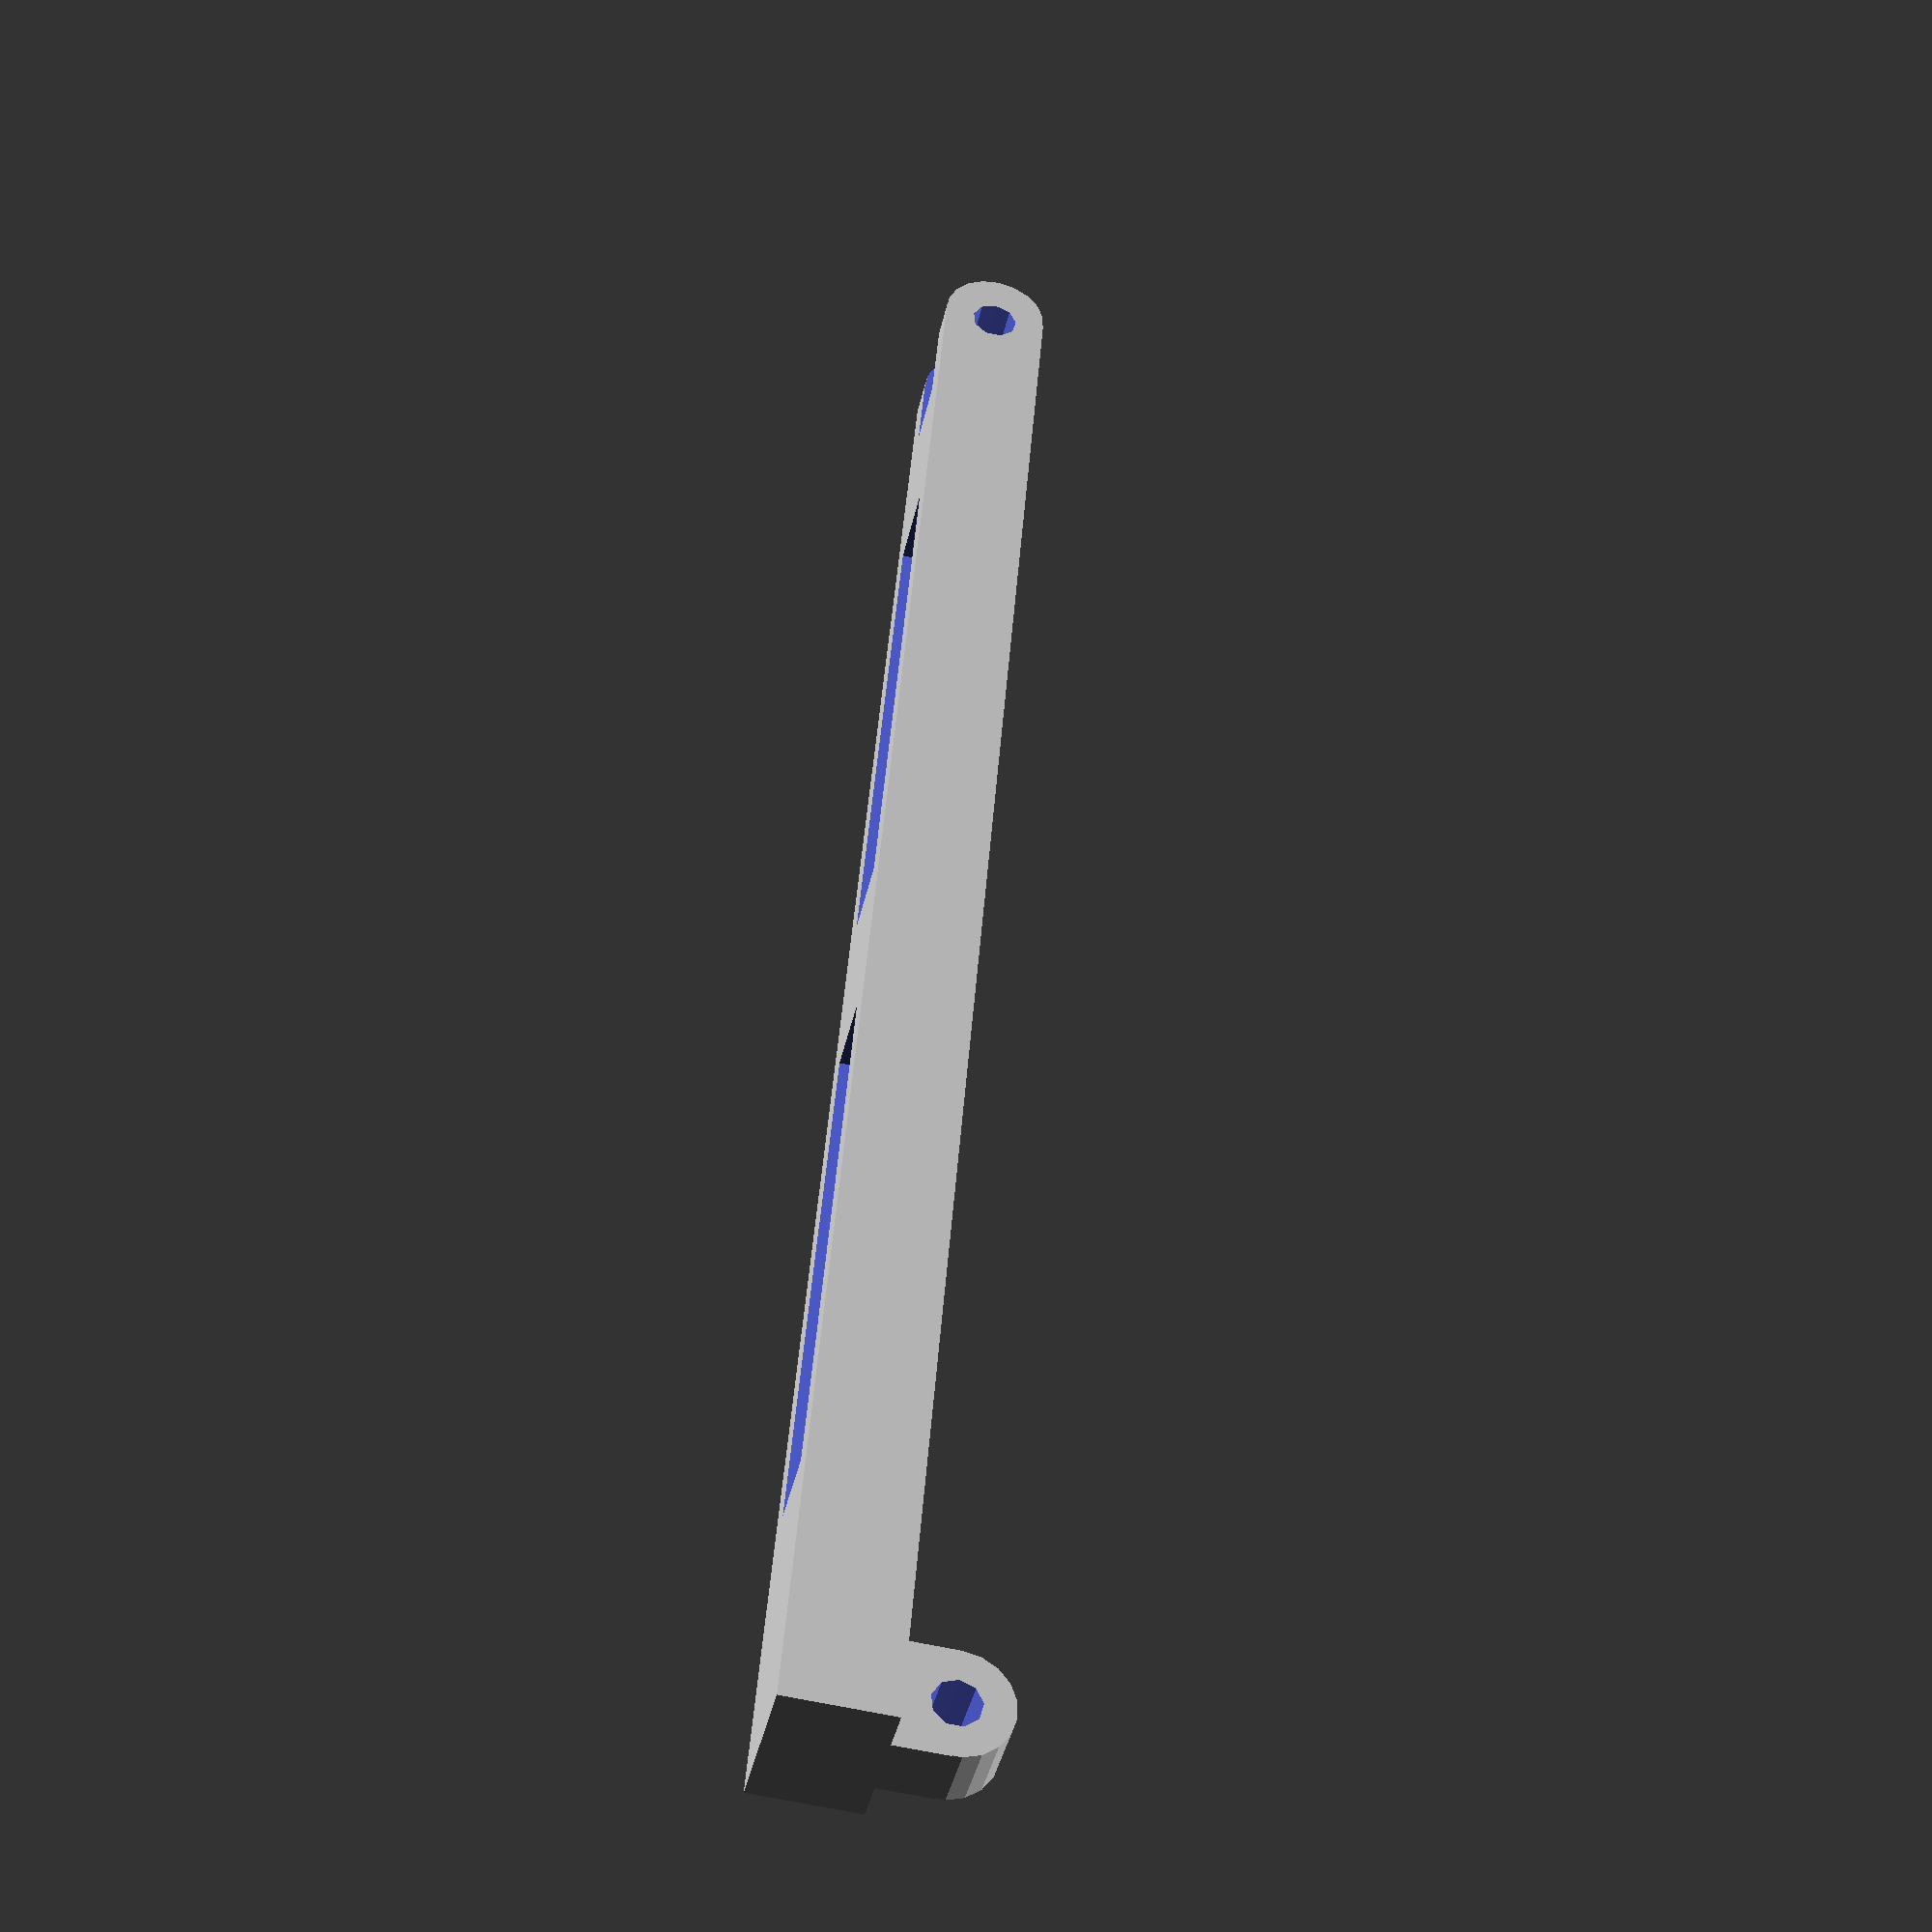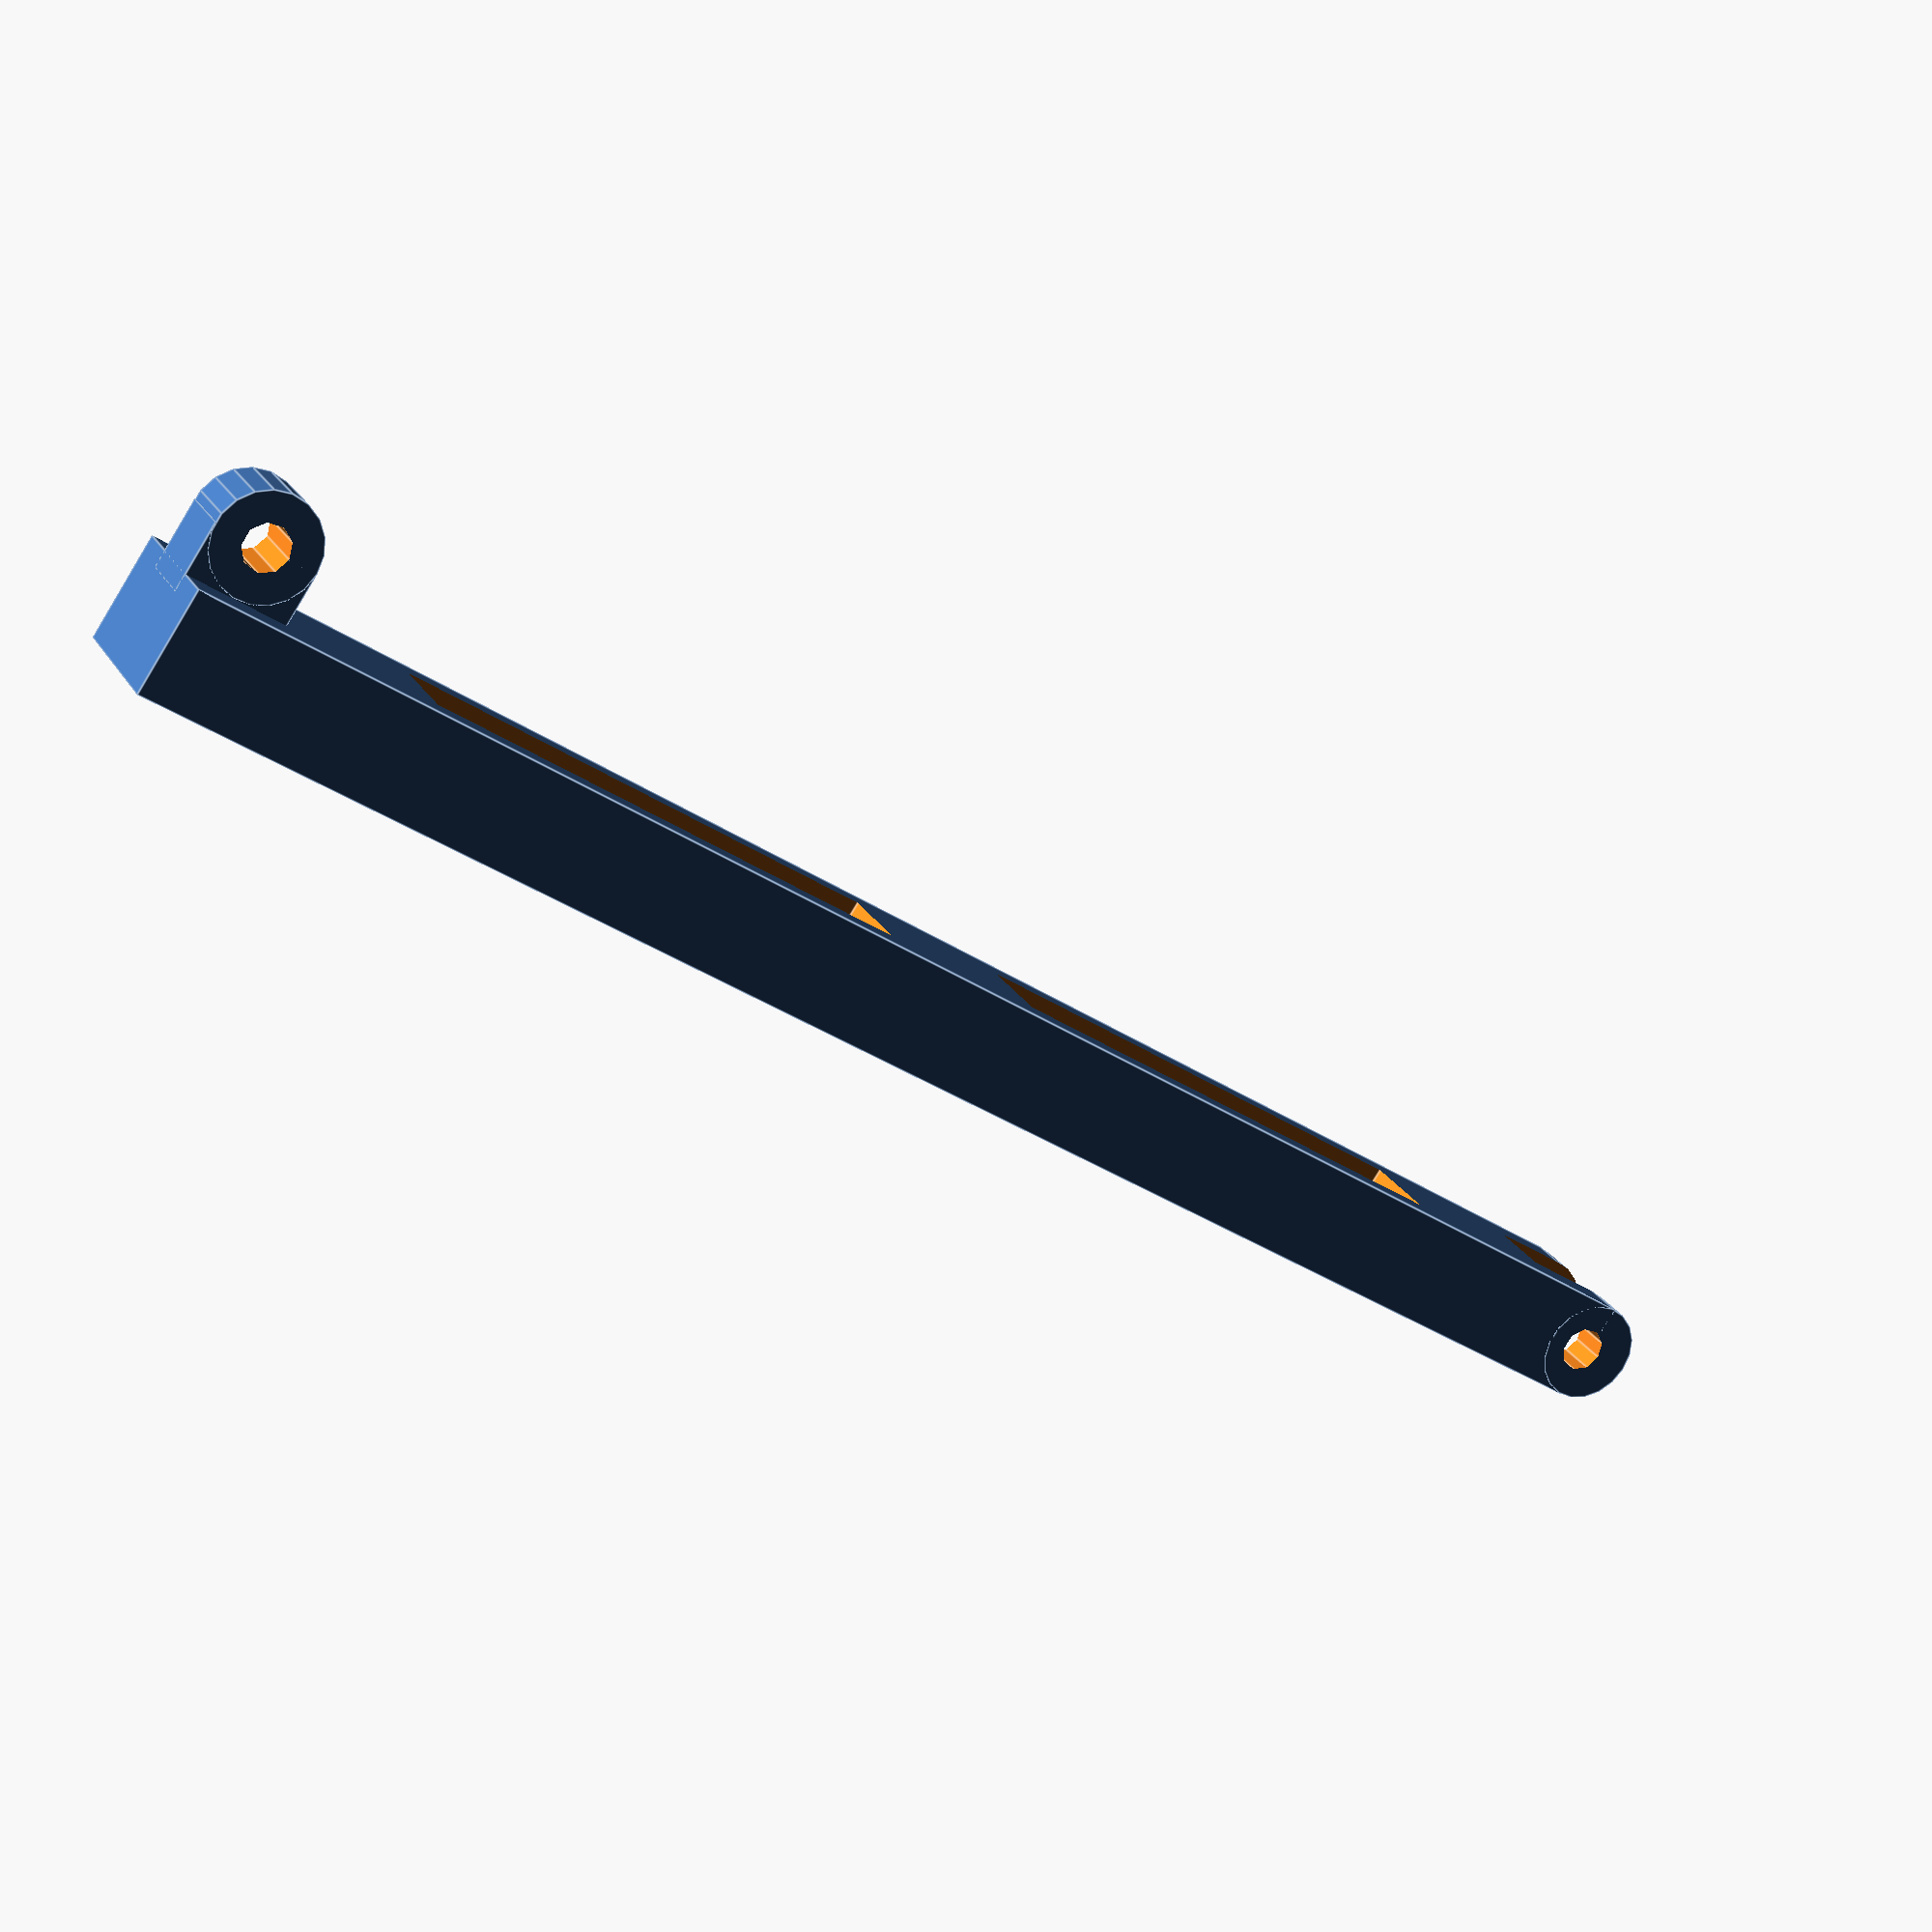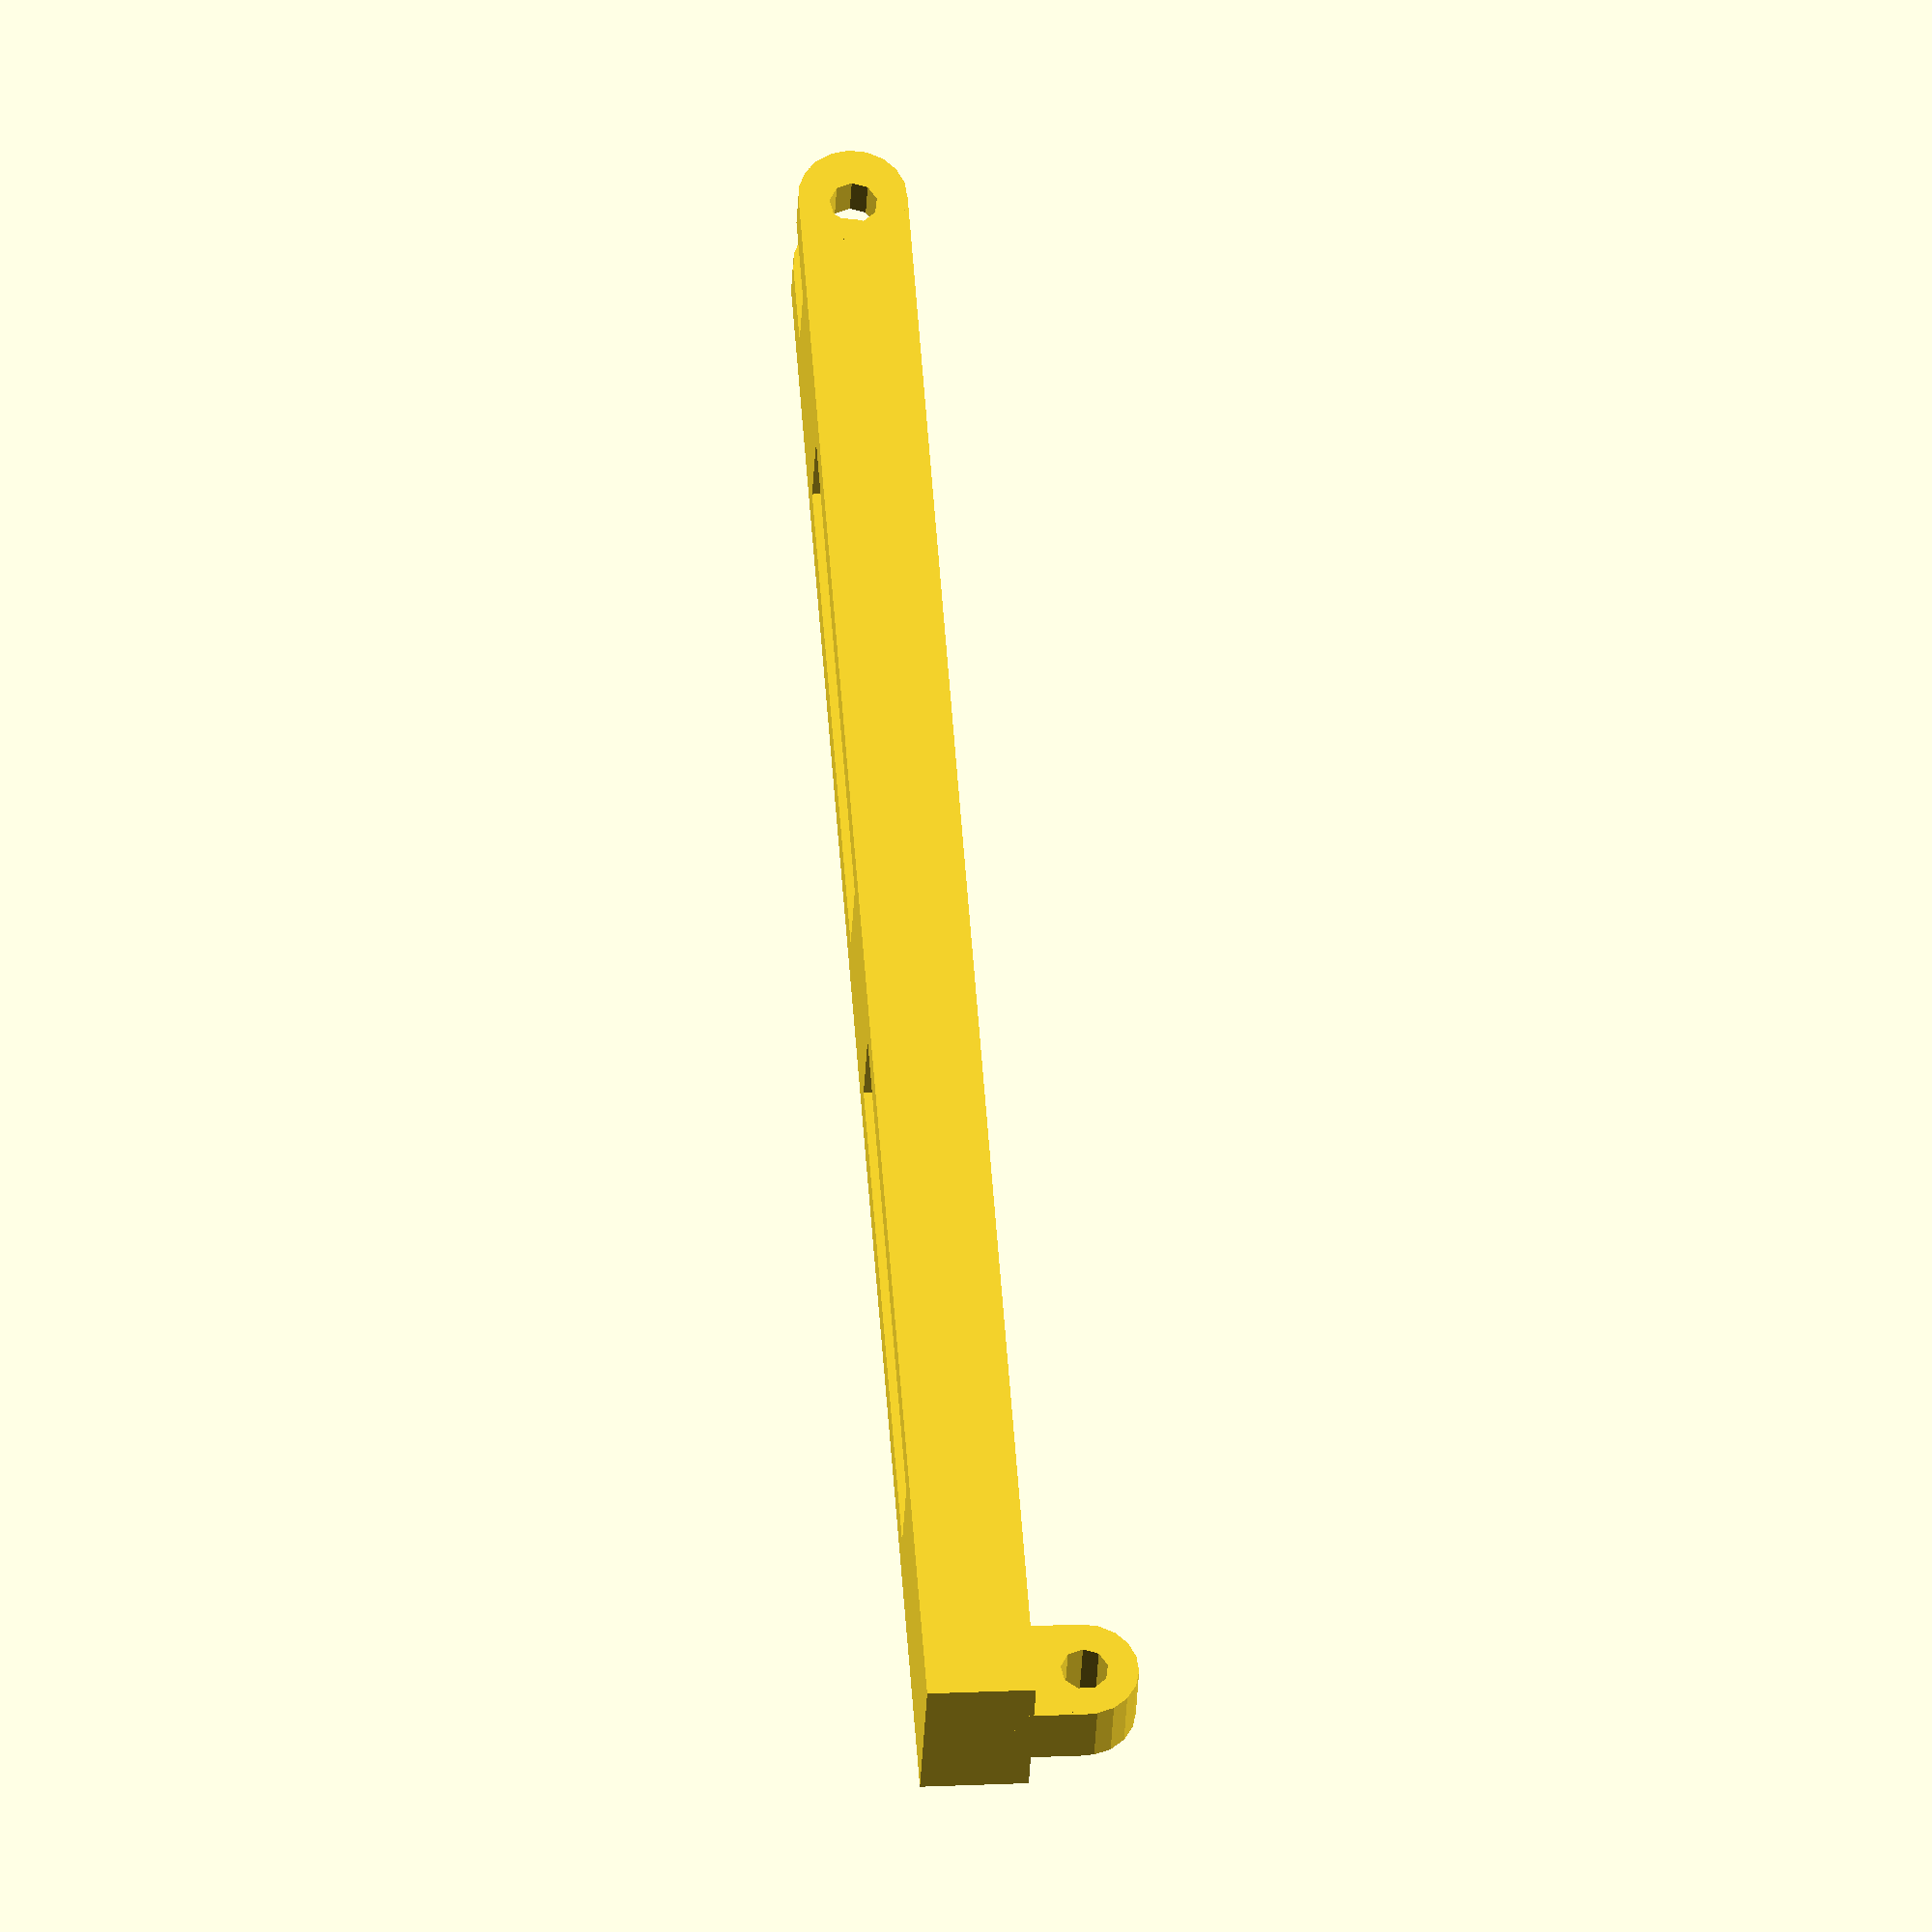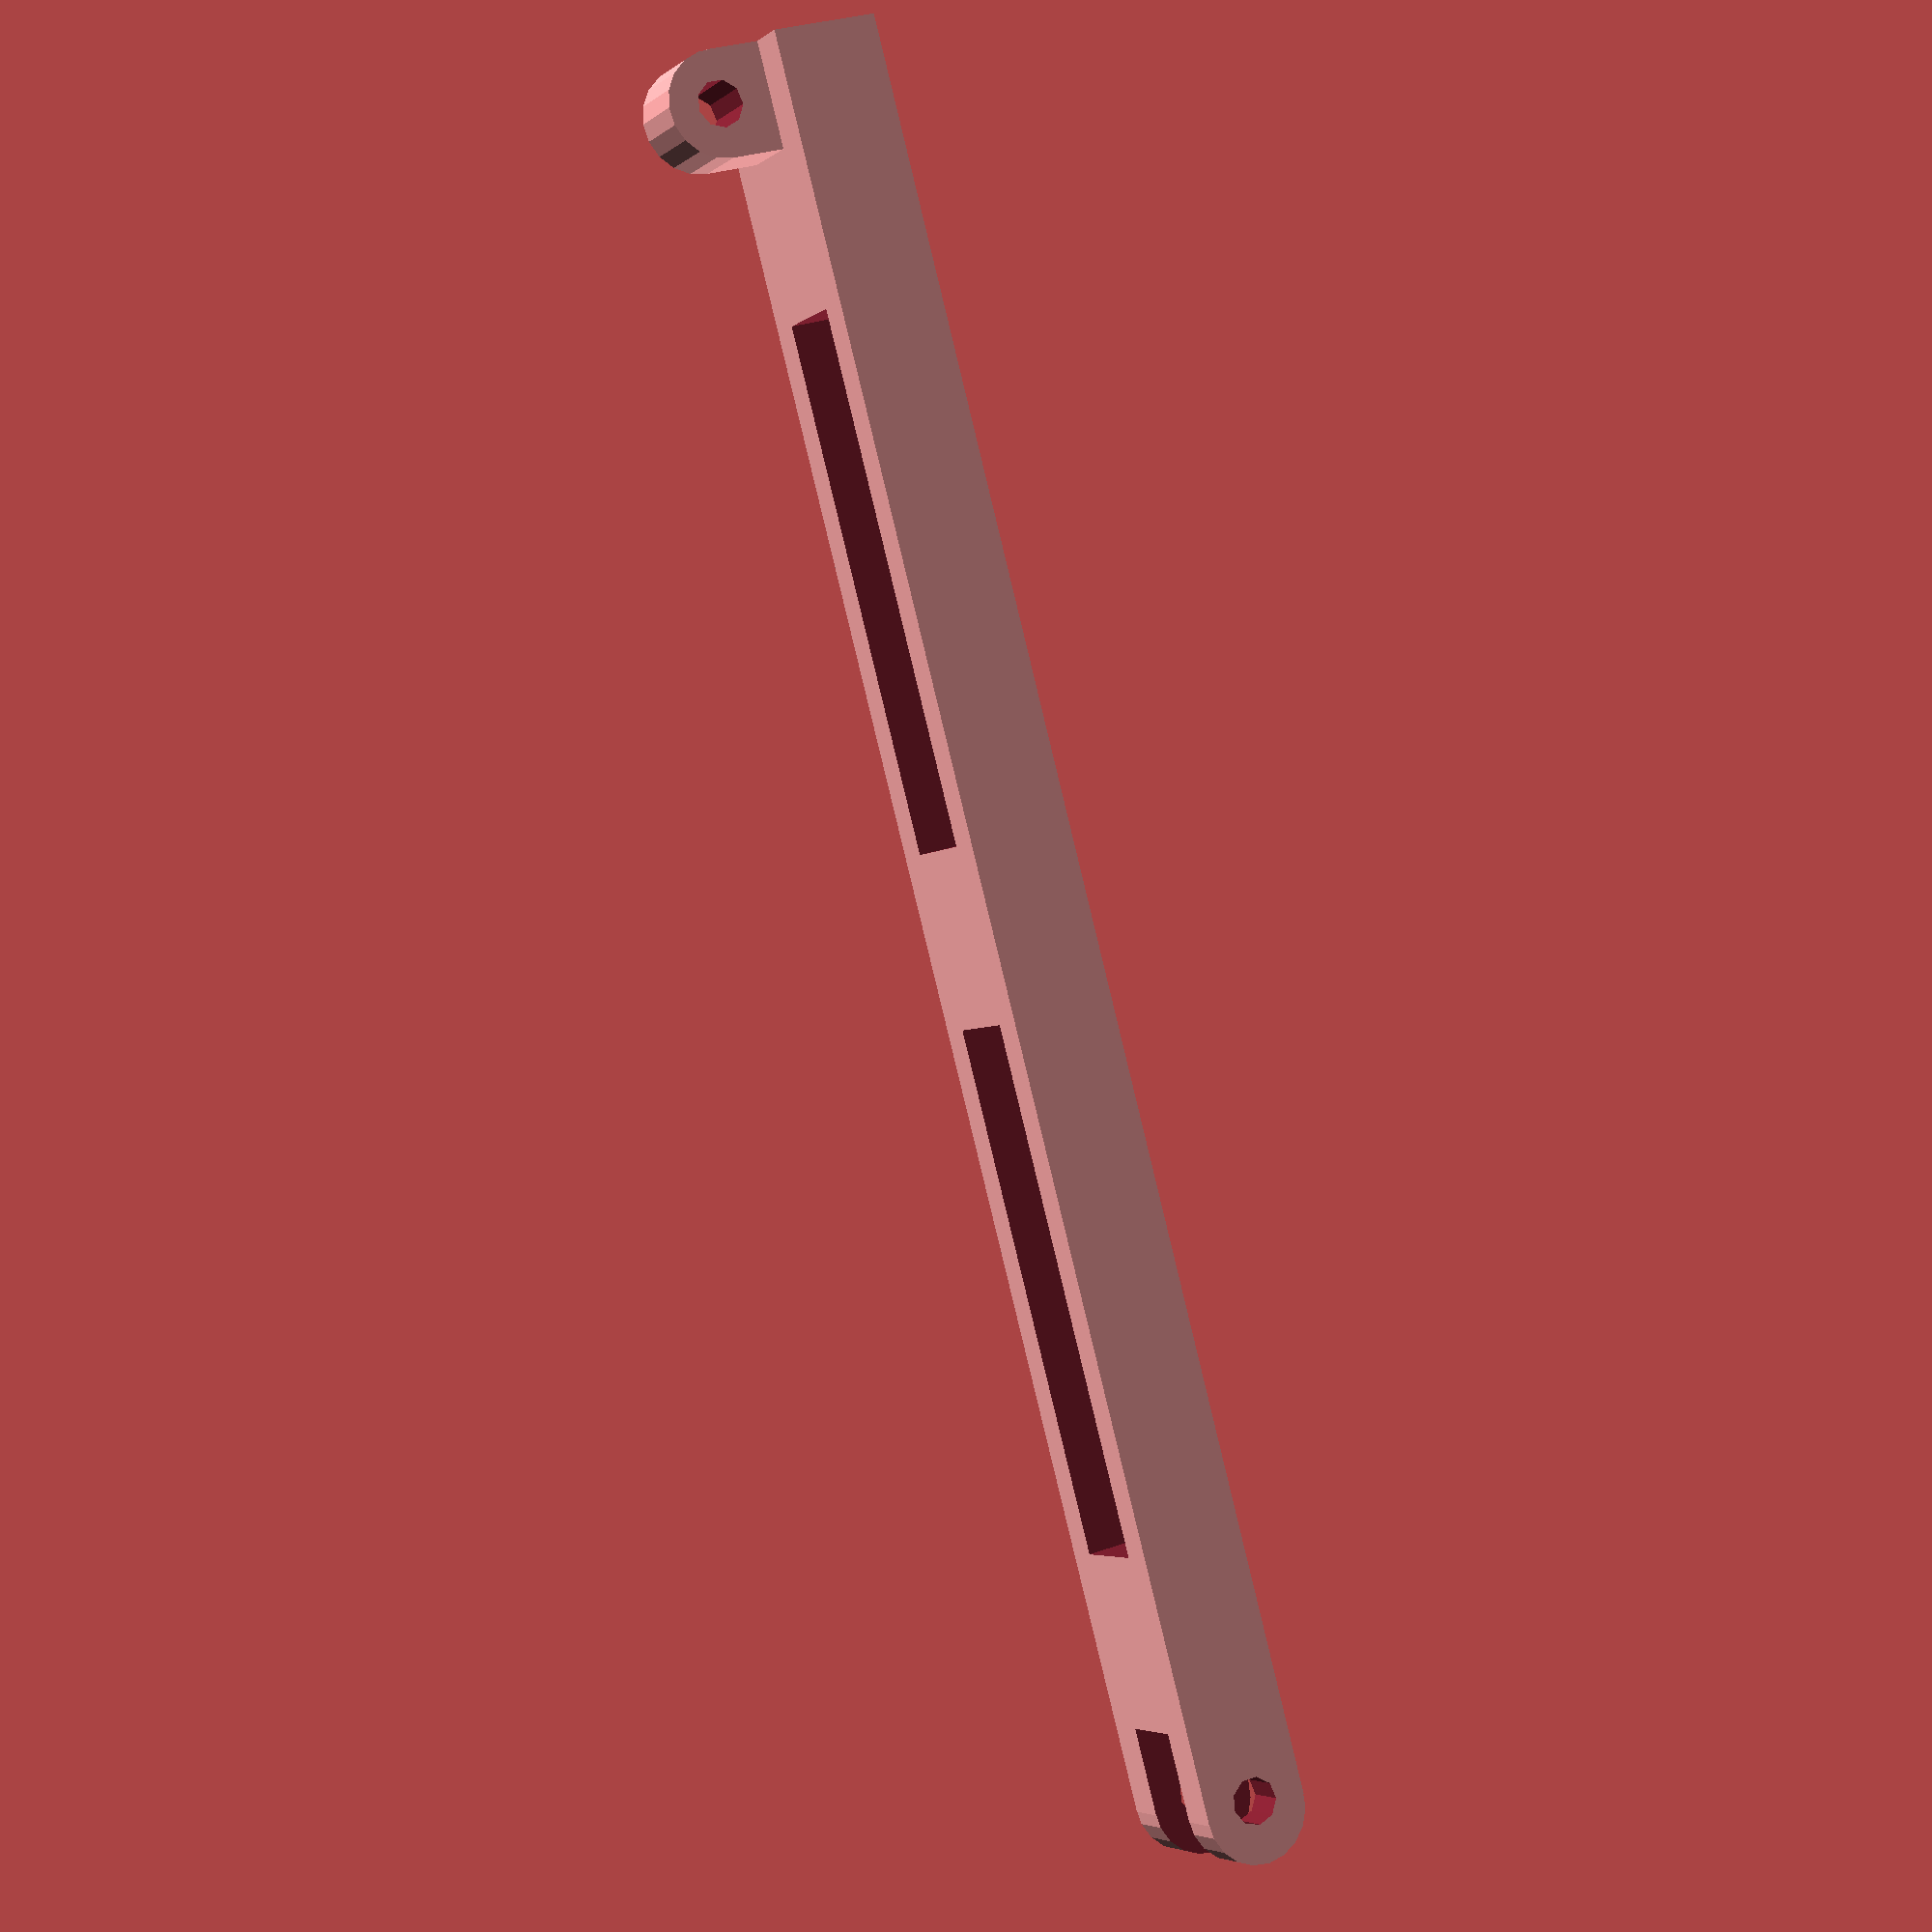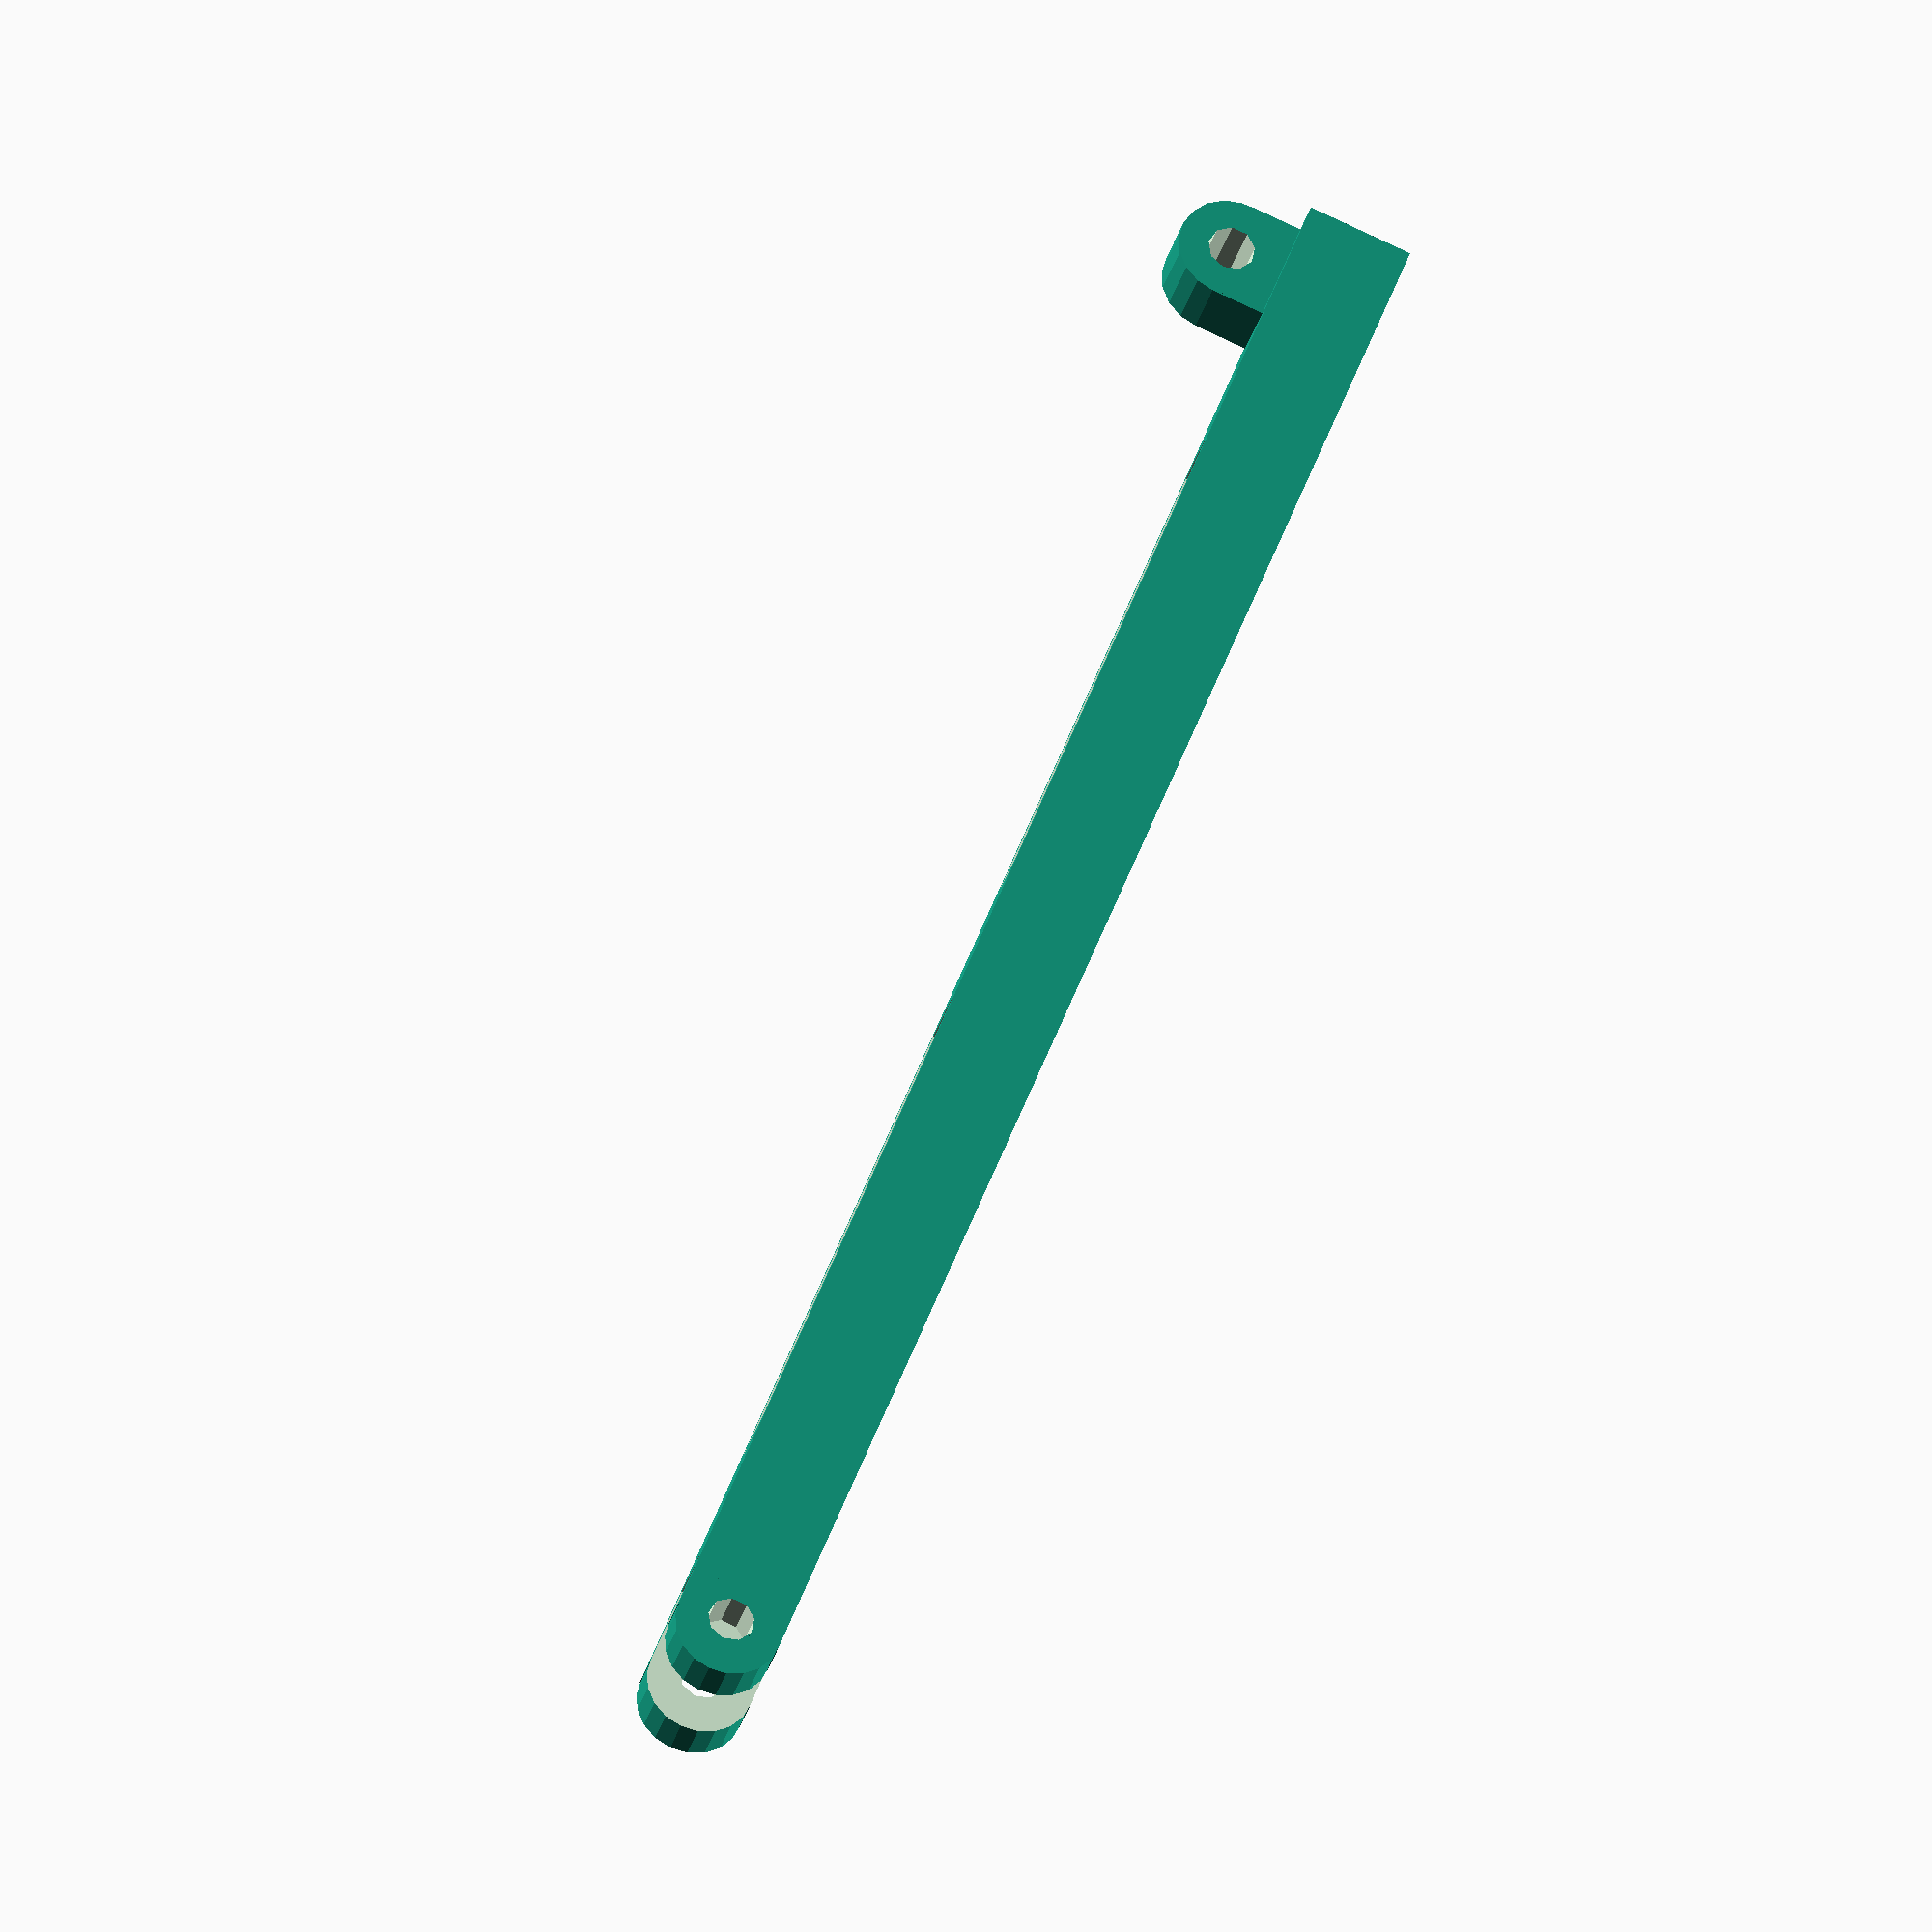
<openscad>
difference() {
union() {
cube(size=[200,18,12], center=true);
    translate([100,0,0])
rotate(90,[1,0,0])
cylinder(h=18,d=12,center=true);
}
union() {
    translate([-40,0,0])
cube(size=[60,10,13], center=true);
    translate([40,0,0])
cube(size=[60,10,13], center=true);
    translate([100,0,0])
    cube(size=[20,8.2,13],center=true);
    translate([99,0,0])
    rotate(90,[1,0,0])
    cylinder(h=19,d=5.3,center=true);
}
}
difference() {
union() {
translate([-94,0,8])
cube(size=[12,8,8],center=true);
translate([-94,0,12])
rotate(90,[1,0,0])
cylinder(h=8,d=12,center=true);
}
translate([-94,0,12])
rotate(90,[1,0,0])
cylinder(h=10,d=5.3,center=true);
}
</openscad>
<views>
elev=241.7 azim=69.5 roll=282.8 proj=p view=solid
elev=81.4 azim=332.6 roll=328.7 proj=p view=edges
elev=336.9 azim=327.7 roll=265.2 proj=o view=solid
elev=331.1 azim=59.9 roll=62.0 proj=p view=wireframe
elev=268.1 azim=325.6 roll=114.9 proj=o view=solid
</views>
